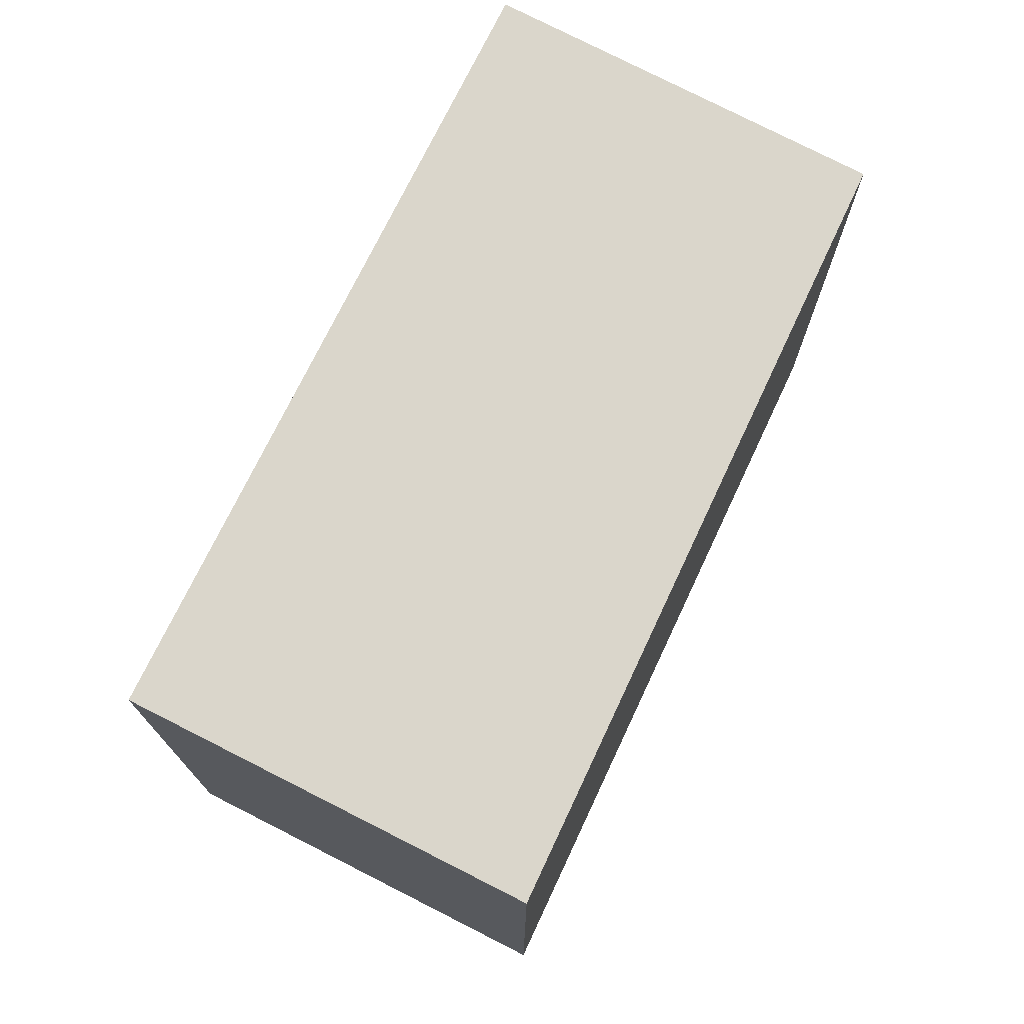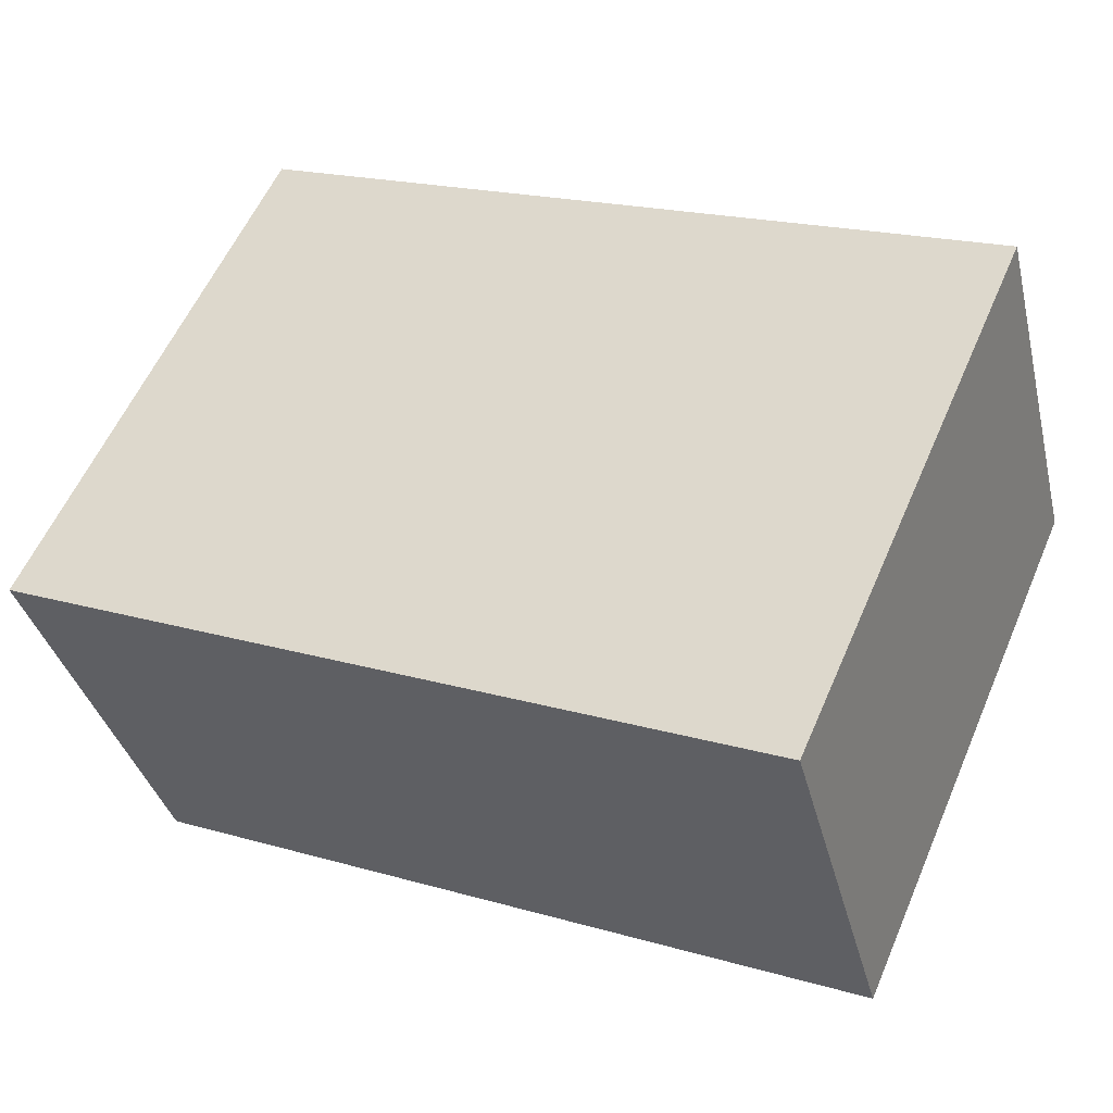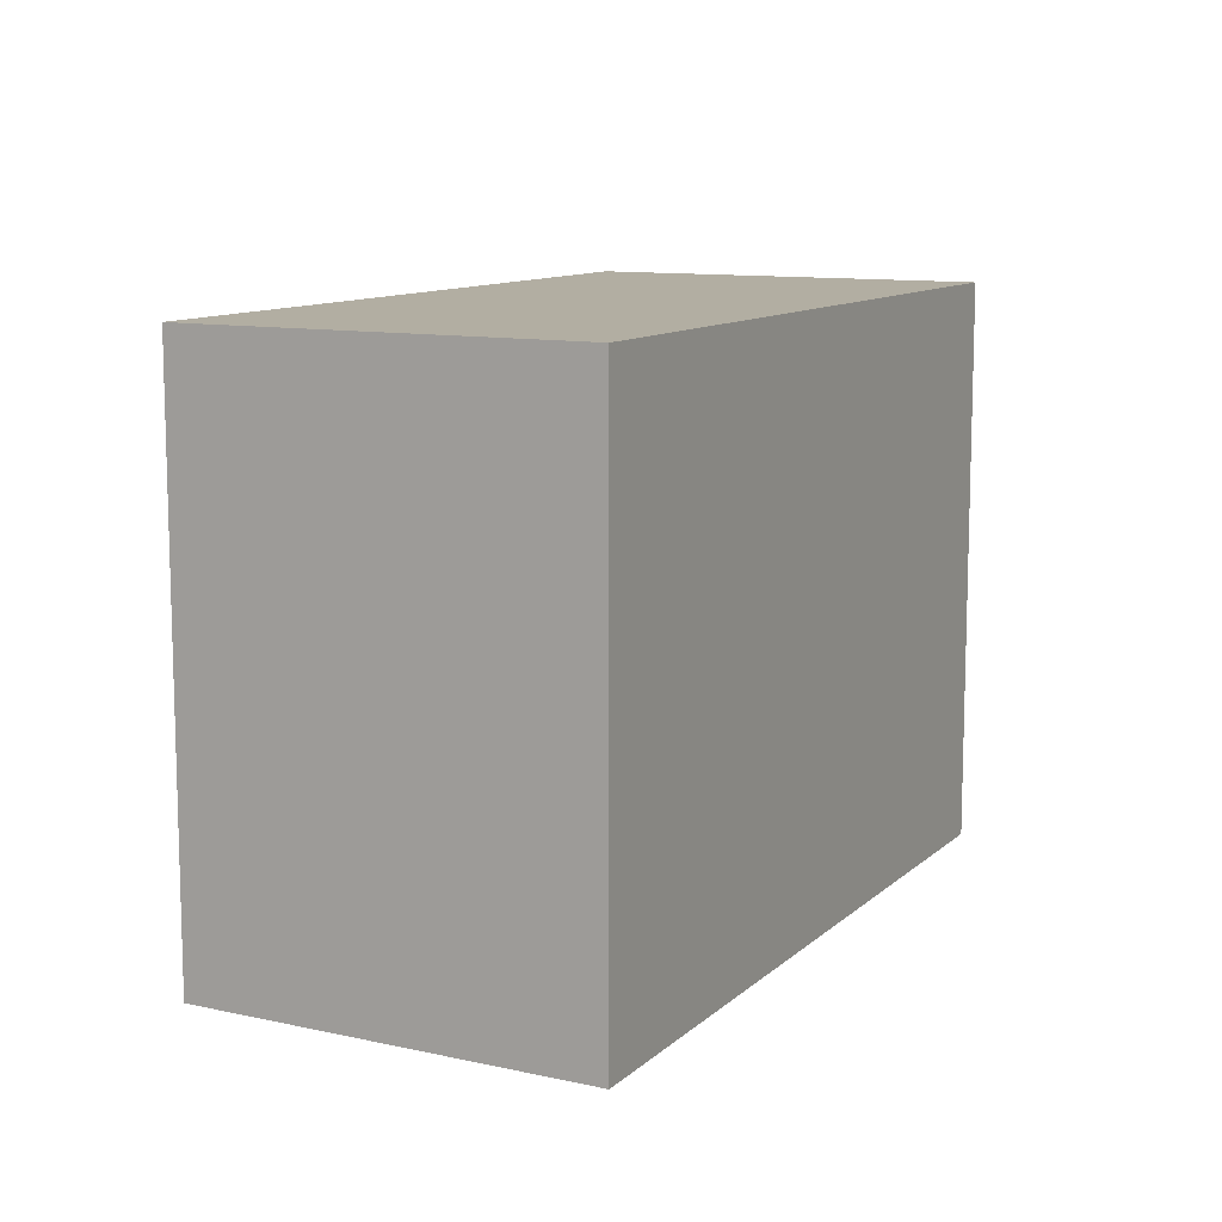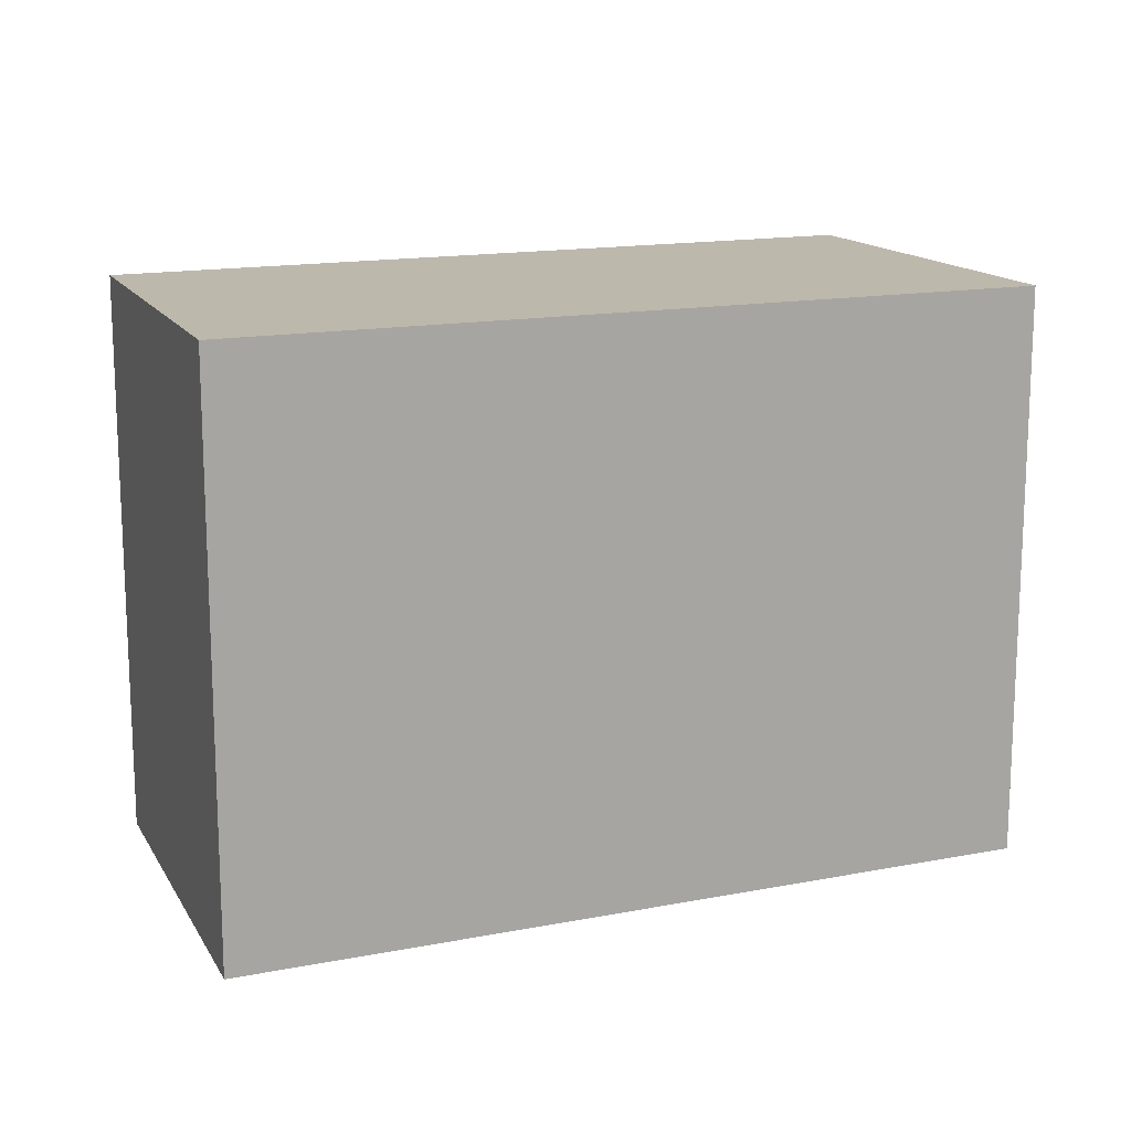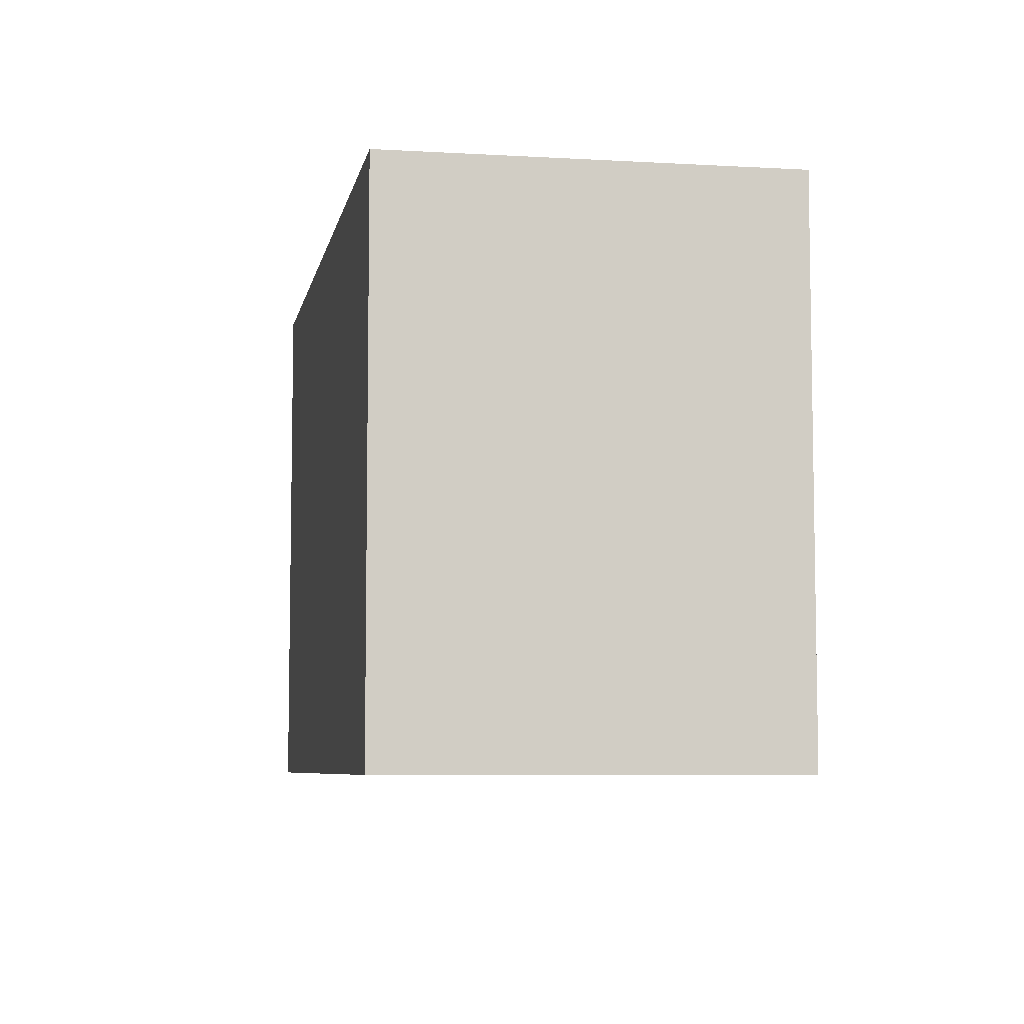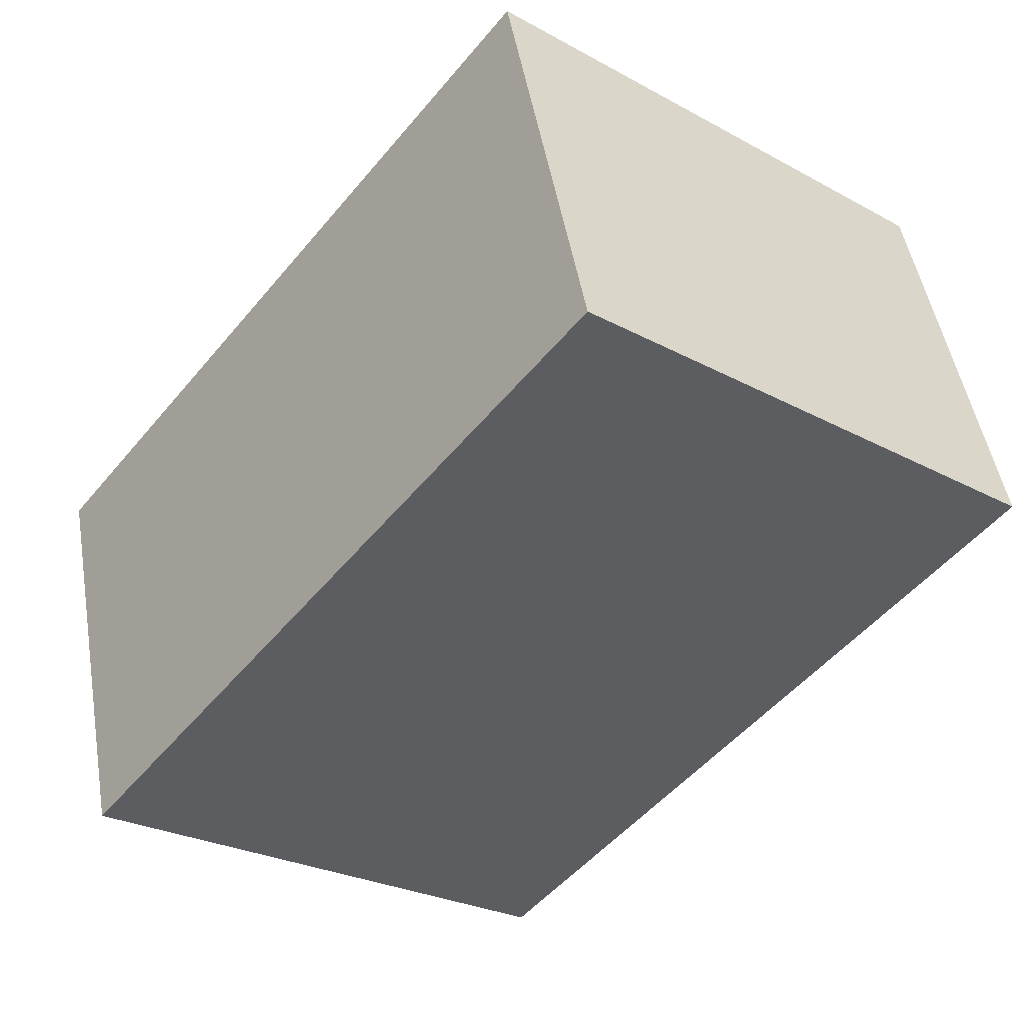
<metadata>
{"format":"obj","ext":"obj","renderer":"f3d","projection":"perspective","resolution":1024,"background":"white","views":[{"elev":73.8,"azim":133.2,"up":"+Y"},{"elev":57.8,"azim":-156.7,"up":"+Z"},{"elev":10.7,"azim":-45.8,"up":"+Y"},{"elev":14.9,"azim":-5.3,"up":"+Y"},{"elev":-6.7,"azim":96.7,"up":"+Y"},{"elev":-26.9,"azim":-130.0,"up":"+Z"}]}
</metadata>
<code>
v  0 2.548 1.56e-16
v  3.935 2.548 0.679
v  3.41 2.548 -1.114
v  0.481 2.548 1.759
v  3.41 6.821e-17 -1.114
v  0 0 0
v  0.481 -1.077e-16 1.759
v  3.935 -4.158e-17 0.679
g defaultobject
f 1 2 3
f 2 1 4
f 5 1 3
f 1 5 6
f 6 4 1
f 4 6 7
f 7 2 4
f 2 7 8
f 8 3 2
f 3 8 5
f 8 6 5
f 6 8 7

</code>
